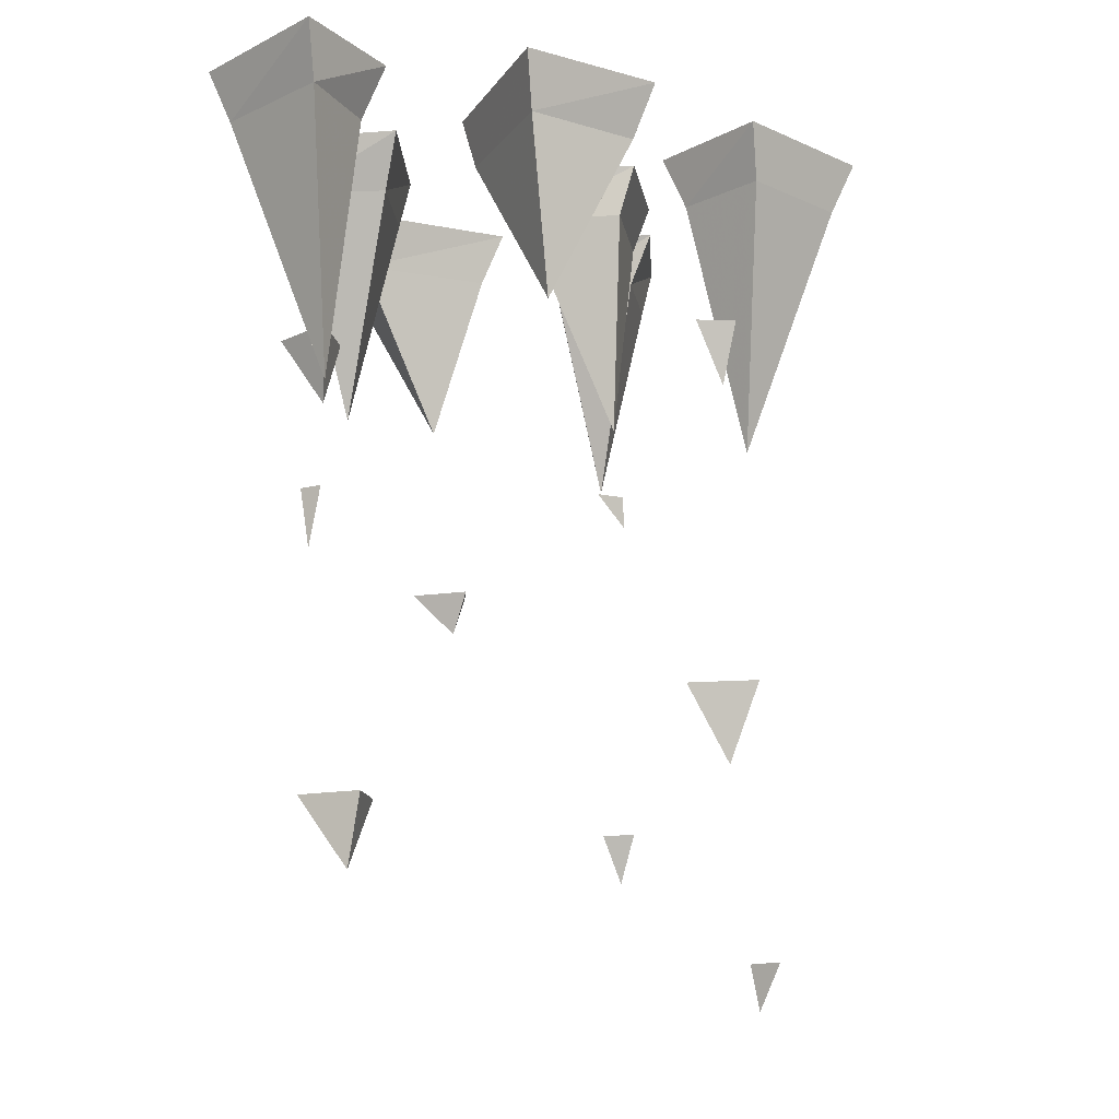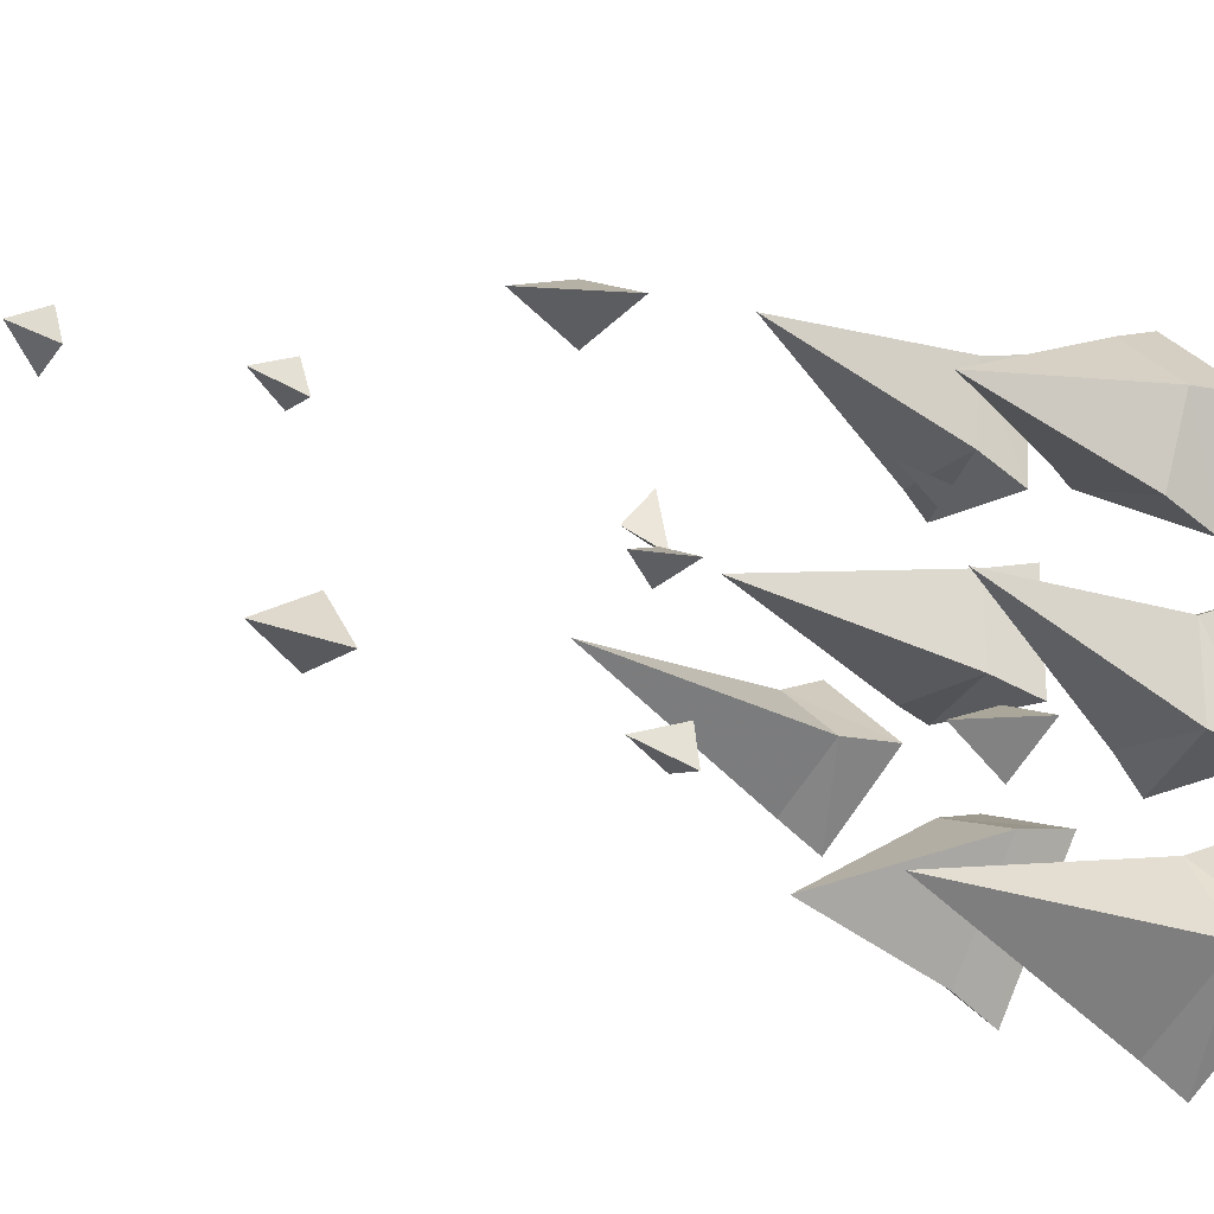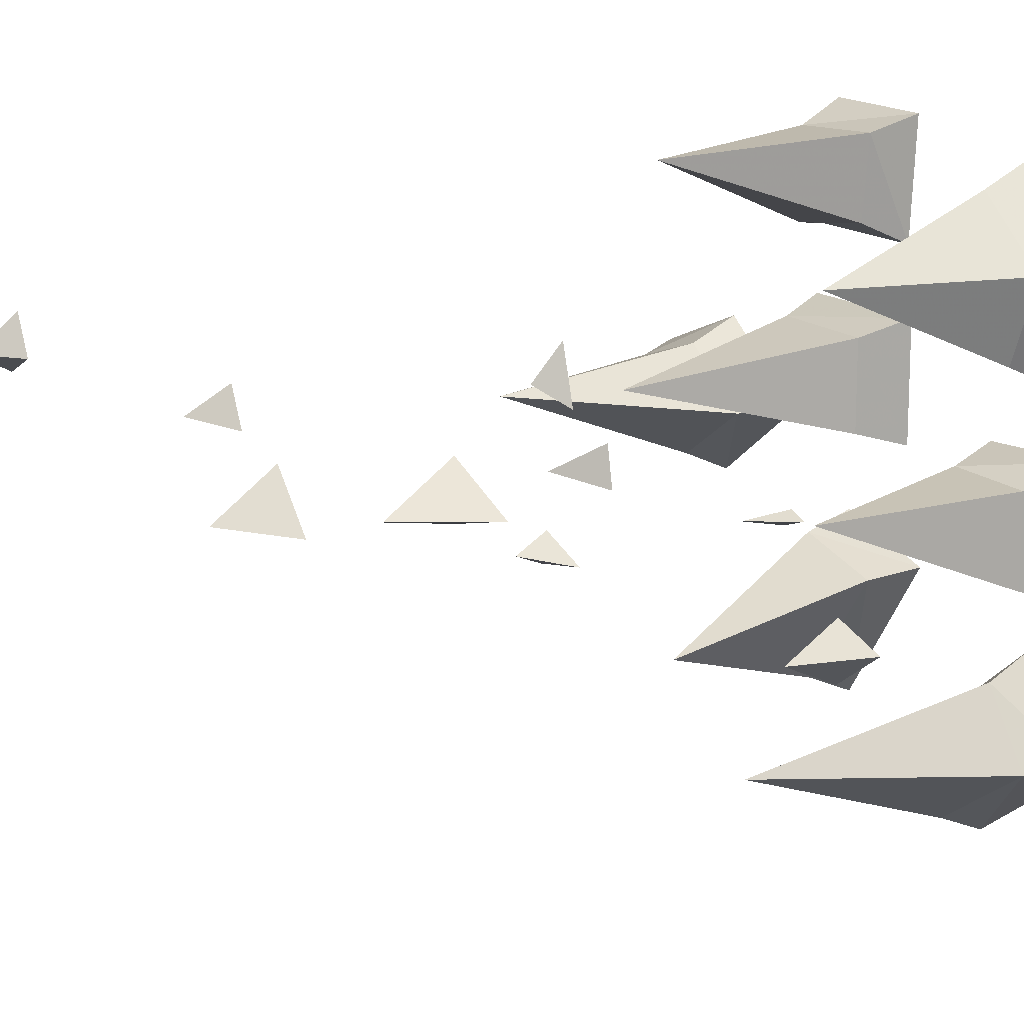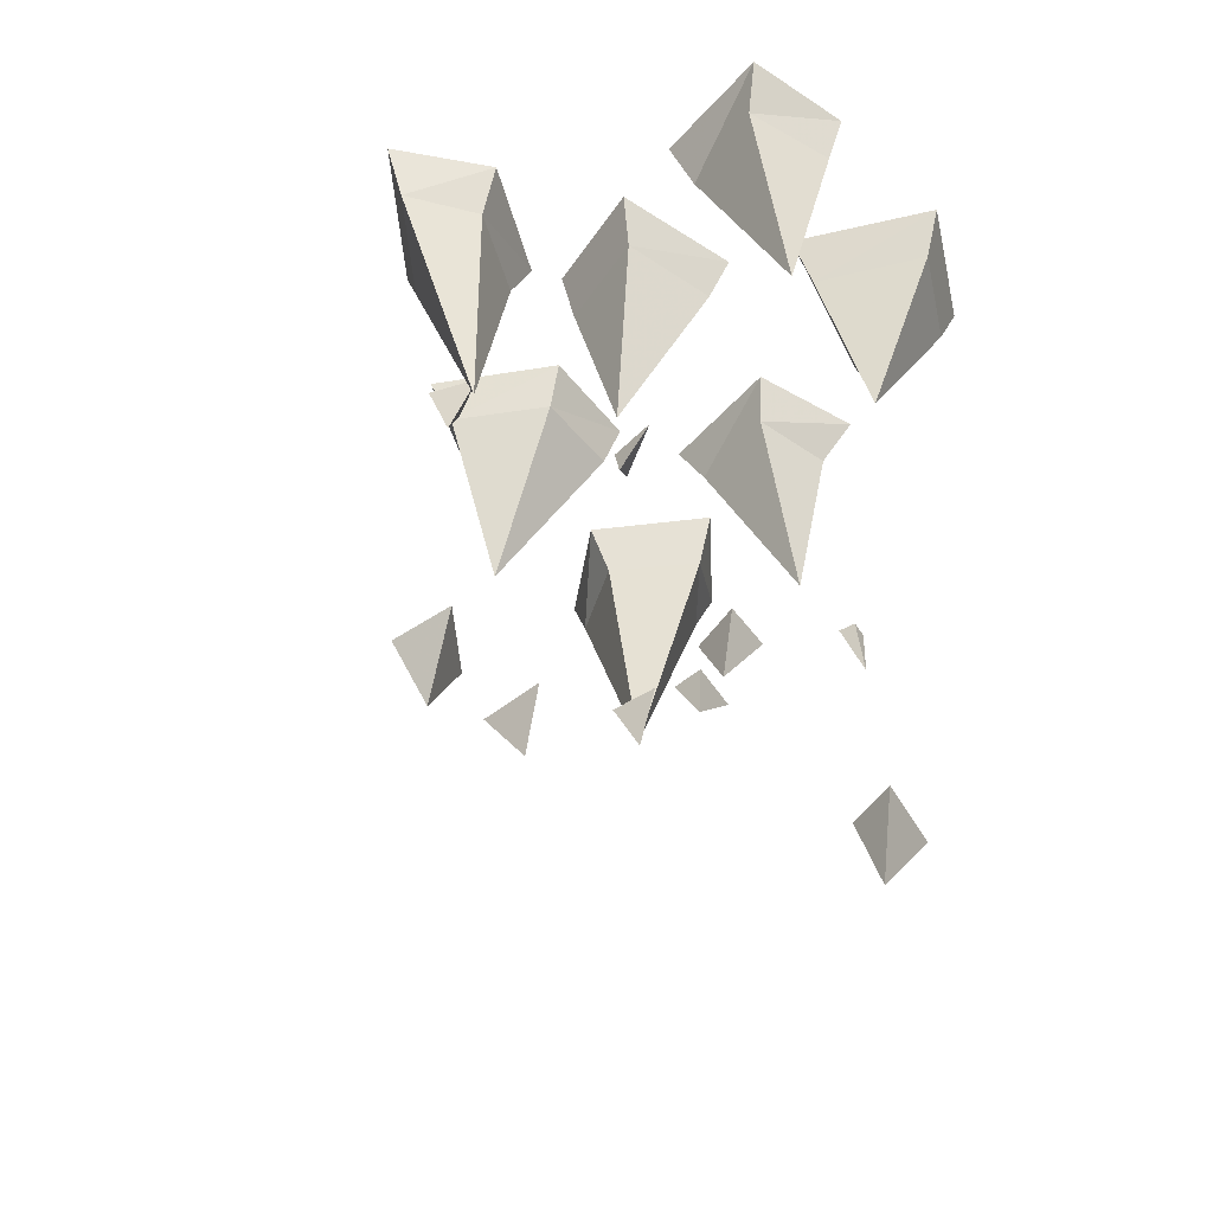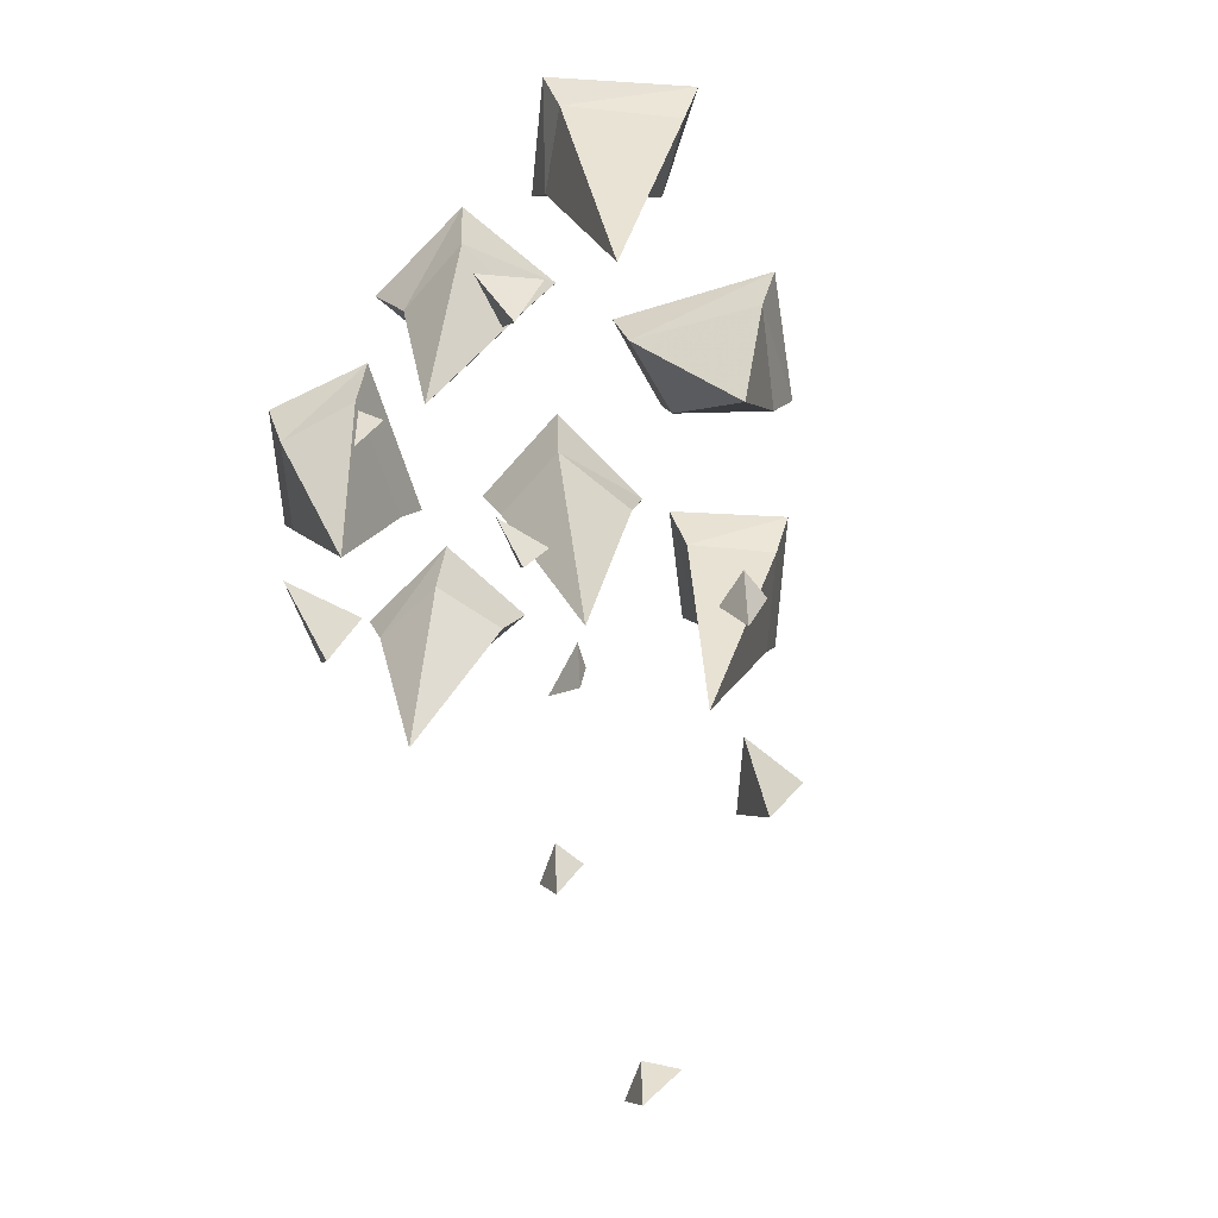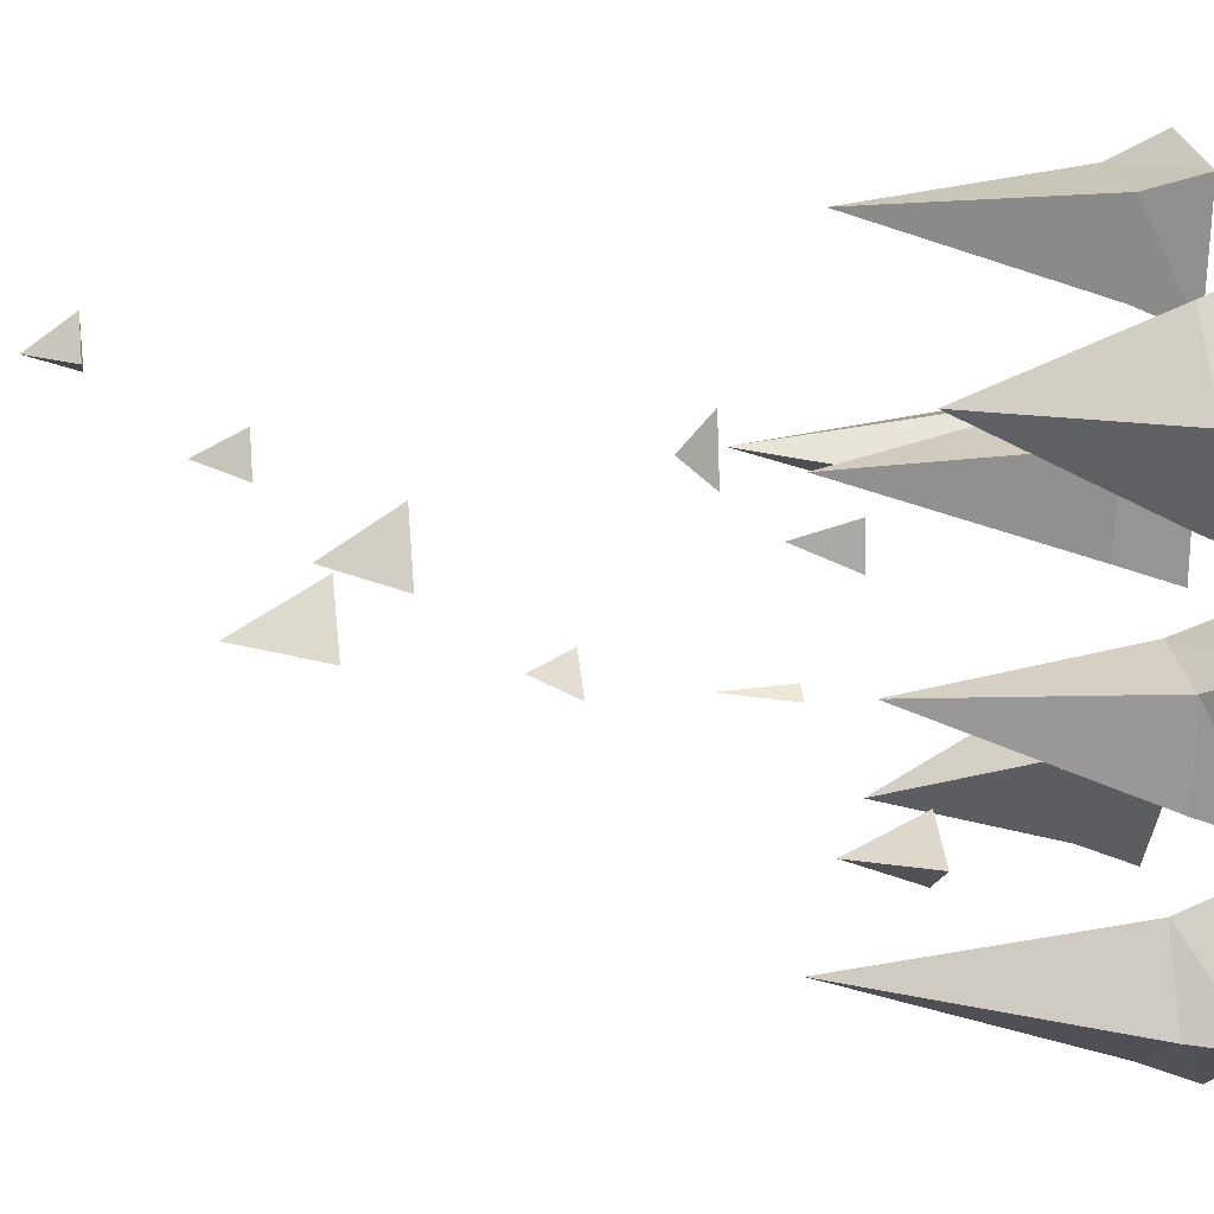
<metadata>
{"format":"obj","ext":"obj","renderer":"f3d","projection":"perspective","resolution":1024,"background":"white","views":[{"elev":-15.3,"azim":-170.4,"up":"+Y"},{"elev":-22.4,"azim":48.6,"up":"+Z"},{"elev":13.5,"azim":53.5,"up":"+Z"},{"elev":-48.8,"azim":-32.5,"up":"+Y"},{"elev":-65.0,"azim":139.5,"up":"+Y"},{"elev":21.0,"azim":82.4,"up":"+Z"}]}
</metadata>
<code>
v -0.2422 -0.9141 0.03906
v -0.2578 -0.6562 0.0625
v -0.3359 -0.6562 0.03906
v -0.2656 -0.6562 -0.05469
v -0.1875 -0.6562 0
v -0.1641 -0.6016 0
v -0.2578 -0.6016 0.08594
v -0.3594 -0.6016 0.04688
v -0.2656 -0.6016 -0.07812
v -0.07812 -0.8281 -0.2031
v -0.07812 -0.6562 -0.1016
v -0.1562 -0.6562 -0.1719
v -0.07031 -0.6562 -0.25
v 0.007812 -0.6562 -0.1328
v 0.02344 -0.6016 -0.125
v -0.07812 -0.6016 -0.08594
v -0.1797 -0.6016 -0.1797
v -0.07031 -0.6016 -0.2734
v -0.1016 -0.875 0.0625
v -0.01562 -0.6562 0.007812
v -0.01562 -0.6562 0.1016
v -0.1172 -0.6562 0.1094
v -0.1172 -0.6562 0.007812
v -0.1328 -0.6016 0.007812
v 0 -0.6016 -0.007812
v 0 -0.6016 0.1172
v -0.1328 -0.6016 0.125
v 0.1172 -0.8281 0.1797
v 0.2109 -0.6562 0.1875
v 0.1406 -0.6562 0.2578
v 0.0625 -0.6562 0.1719
v 0.1797 -0.6562 0.1016
v 0.1875 -0.6016 0.07812
v 0.2344 -0.6016 0.1875
v 0.1406 -0.6016 0.2812
v 0.03906 -0.6016 0.1719
v -0.05469 -0.875 0.2812
v -0.007812 -0.6562 0.2969
v -0.1016 -0.6562 0.2969
v -0.1016 -0.6562 0.2031
v -0.01562 -0.6562 0.2109
v -0.007812 -0.6016 0.1875
v 0 -0.6016 0.3125
v -0.1094 -0.6016 0.3203
v -0.125 -0.6016 0.1953
v 0.125 -0.9141 -0.25
v 0.09375 -0.6562 -0.2578
v 0.1172 -0.6562 -0.3438
v 0.2188 -0.6562 -0.2734
v 0.1719 -0.6562 -0.1953
v 0.1719 -0.6016 -0.1719
v 0.07031 -0.6016 -0.2578
v 0.1172 -0.6016 -0.3672
v 0.2422 -0.6016 -0.2734
v 0.1719 -1.328 0.05469
v 0.1562 -1.25 0.09375
v 0.1562 -1.25 0.03906
v 0.2266 -1.25 0.05469
v -0.2266 -0.8672 -0.03906
v -0.2109 -0.8047 -0.01562
v -0.2422 -0.8047 -0.05469
v -0.2031 -0.8047 -0.0625
v -0.1094 -0.9766 0.07812
v -0.1094 -0.9453 0.07031
v -0.08594 -0.9453 0.05469
v -0.1016 -0.9453 0.1172
v -0.2266 -1.25 -0.03906
v -0.2578 -1.172 -0.05469
v -0.1875 -1.172 -0.05469
v -0.2344 -1.172 0.007812
v -0.1016 -1.344 0.09375
v -0.1016 -1.297 0.1172
v -0.1172 -1.297 0.07812
v -0.08594 -1.297 0.07812
v -0.2344 -1.469 0.1406
v -0.2578 -1.422 0.1172
v -0.2266 -1.422 0.1328
v -0.2422 -1.422 0.1719
v 0.1562 -0.8984 -0.1406
v 0.1484 -0.8281 -0.1094
v 0.1484 -0.8281 -0.1719
v 0.2031 -0.8281 -0.1328
v 0.2109 -1 0.01562
v 0.2188 -0.9375 0.007812
v 0.2031 -0.9375 0.01562
v 0.1953 -0.9375 0
v 0.04688 -1.109 -0.03125
v 0.03906 -1.07 -0.01562
v 0.03125 -1.07 -0.04688
v 0.08594 -1.07 -0.03906
v 0.1641 -0.875 -0.01562
v 0.1094 -0.6562 -0.09375
v 0.2031 -0.6562 -0.1016
v 0.2031 -0.6562 -0.007812
v 0.1172 -0.6562 0
v 0.1094 -0.6016 0.01562
v 0.09375 -0.6016 -0.1172
v 0.2188 -0.6016 -0.1172
v 0.2266 -0.6016 0.01562
v -0.1875 -0.6562 0
v -0.1875 -0.6562 0
v -0.1875 -0.6562 0
f 1 2 3
f 1 3 4
f 1 4 5
f 1 5 2
f 2 5 6
f 2 6 7
f 2 7 3
f 3 7 8
f 3 8 4
f 4 8 9
f 4 9 5
f 5 9 6
f 28 29 30
f 28 30 31
f 28 31 32
f 28 32 29
f 29 32 33
f 29 33 34
f 29 34 30
f 30 34 35
f 30 35 31
f 31 35 36
f 31 36 32
f 32 36 33
f 37 38 39
f 37 39 40
f 37 40 41
f 37 41 38
f 38 41 42
f 38 42 43
f 38 43 39
f 39 43 44
f 39 44 40
f 40 44 45
f 40 45 41
f 41 45 42
f 10 11 12
f 10 12 13
f 10 13 14
f 10 14 11
f 11 14 15
f 11 15 16
f 11 16 12
f 12 16 17
f 12 17 13
f 13 17 18
f 13 18 14
f 14 18 15
f 19 20 21
f 19 21 22
f 19 22 23
f 19 23 20
f 20 23 24
f 20 24 25
f 20 25 21
f 21 25 26
f 21 26 22
f 22 26 27
f 22 27 23
f 23 27 24
f 46 47 48
f 46 48 49
f 46 49 50
f 46 50 47
f 47 50 51
f 47 51 52
f 47 52 48
f 48 52 53
f 48 53 49
f 49 53 54
f 49 54 50
f 50 54 51
f 91 92 93
f 91 93 94
f 91 94 95
f 91 95 92
f 92 95 96
f 92 96 97
f 92 97 93
f 93 97 98
f 93 98 94
f 94 98 99
f 94 99 95
f 95 99 96
f 55 56 57
f 55 57 58
f 55 58 56
f 67 68 69
f 67 69 70
f 67 70 68
f 79 80 81
f 79 81 82
f 79 82 80
f 59 60 61
f 59 61 62
f 59 62 60
f 71 72 73
f 71 73 74
f 71 74 72
f 83 84 85
f 83 85 86
f 83 86 84
f 63 64 65
f 63 65 66
f 63 66 64
f 75 76 77
f 75 77 78
f 75 78 76
f 87 88 89
f 87 89 90
f 87 90 88

</code>
